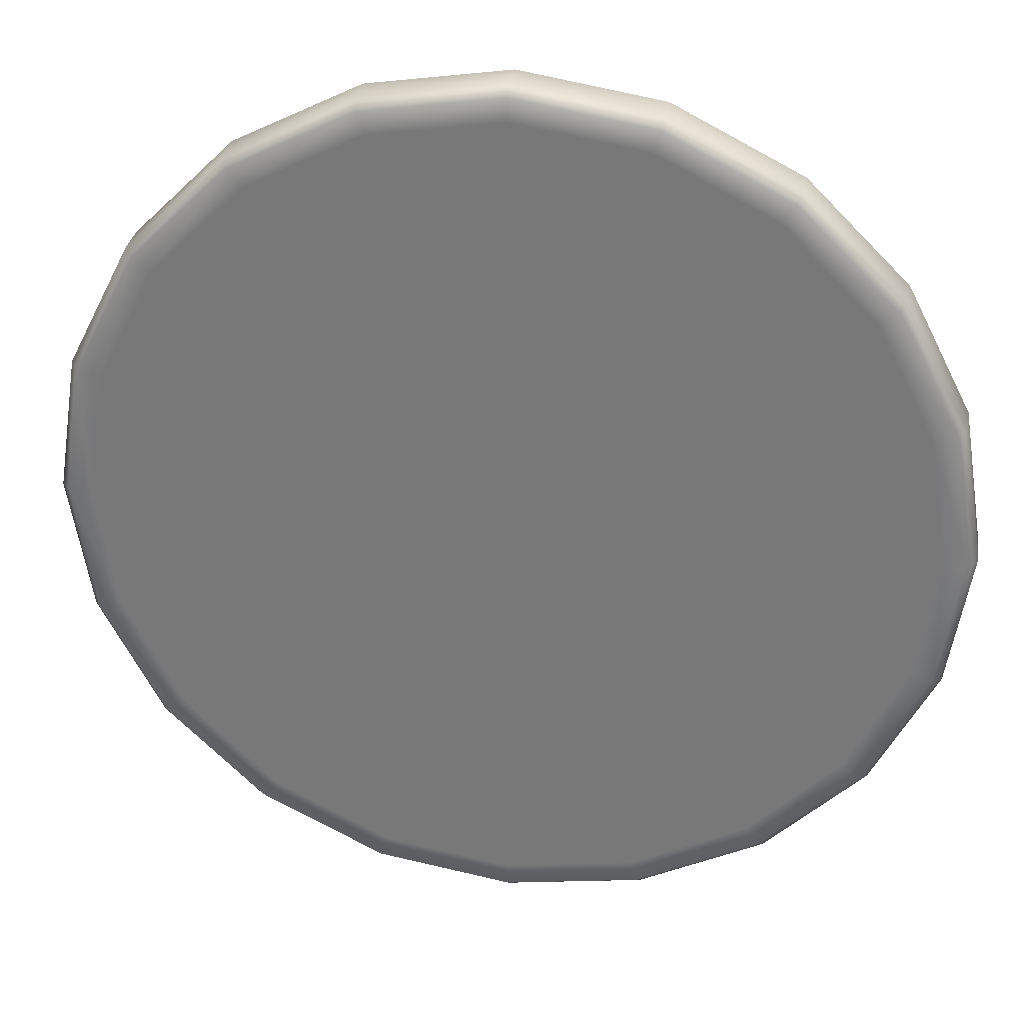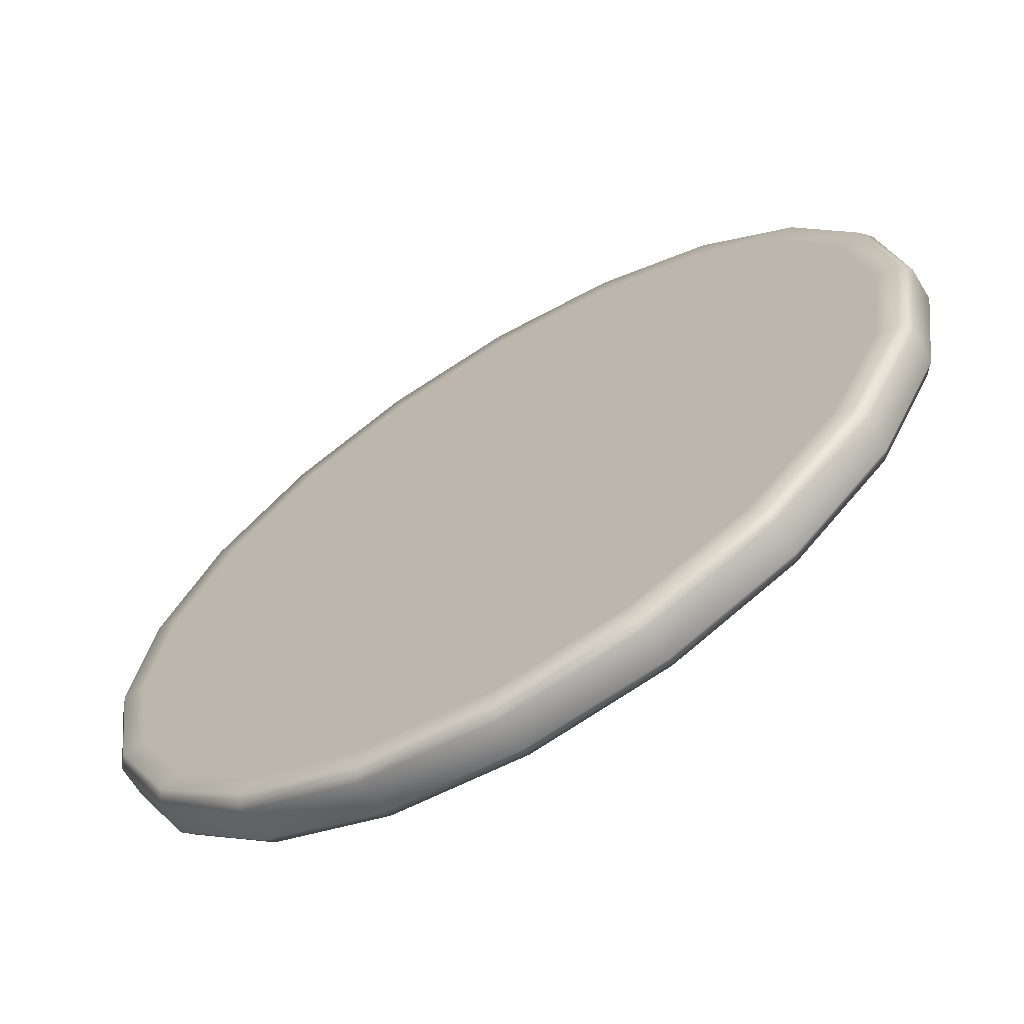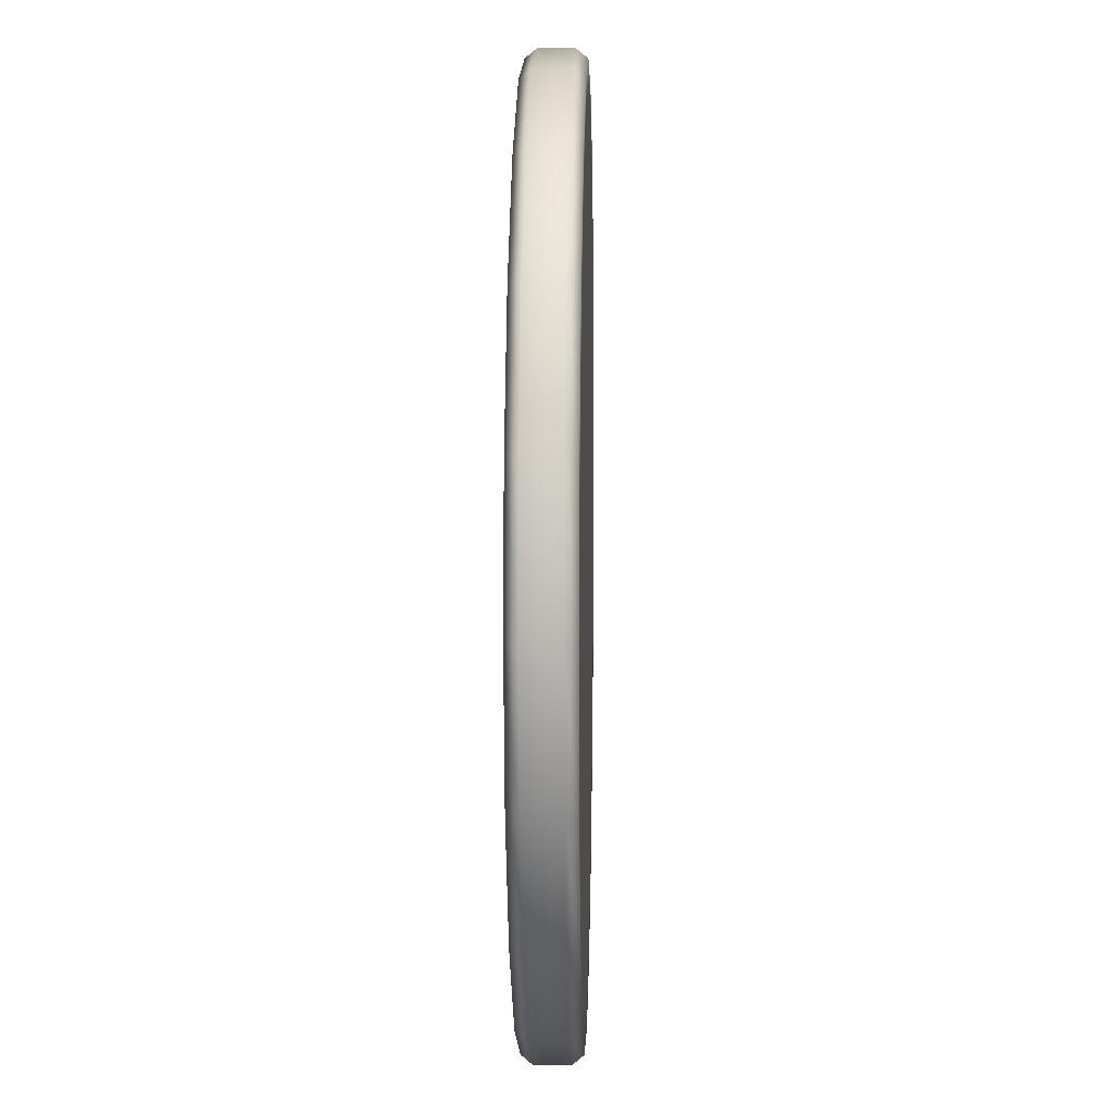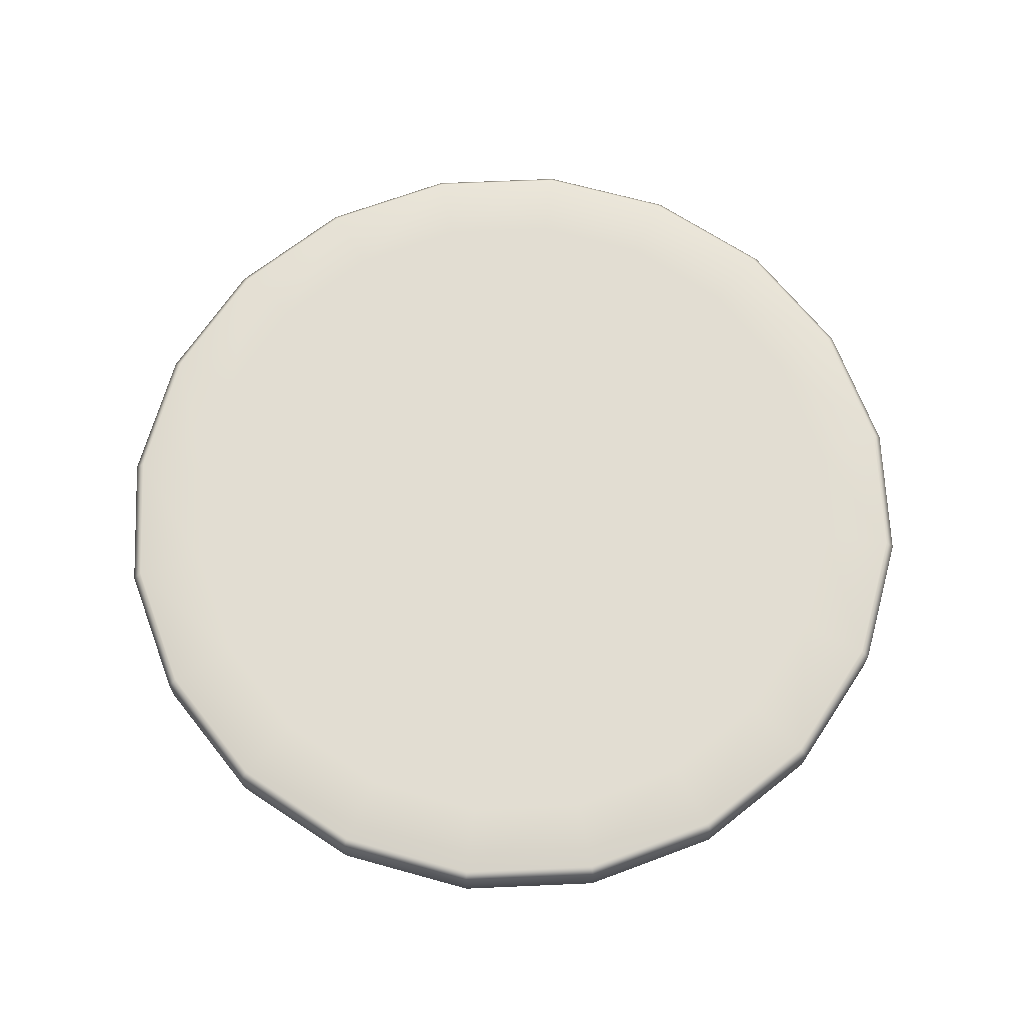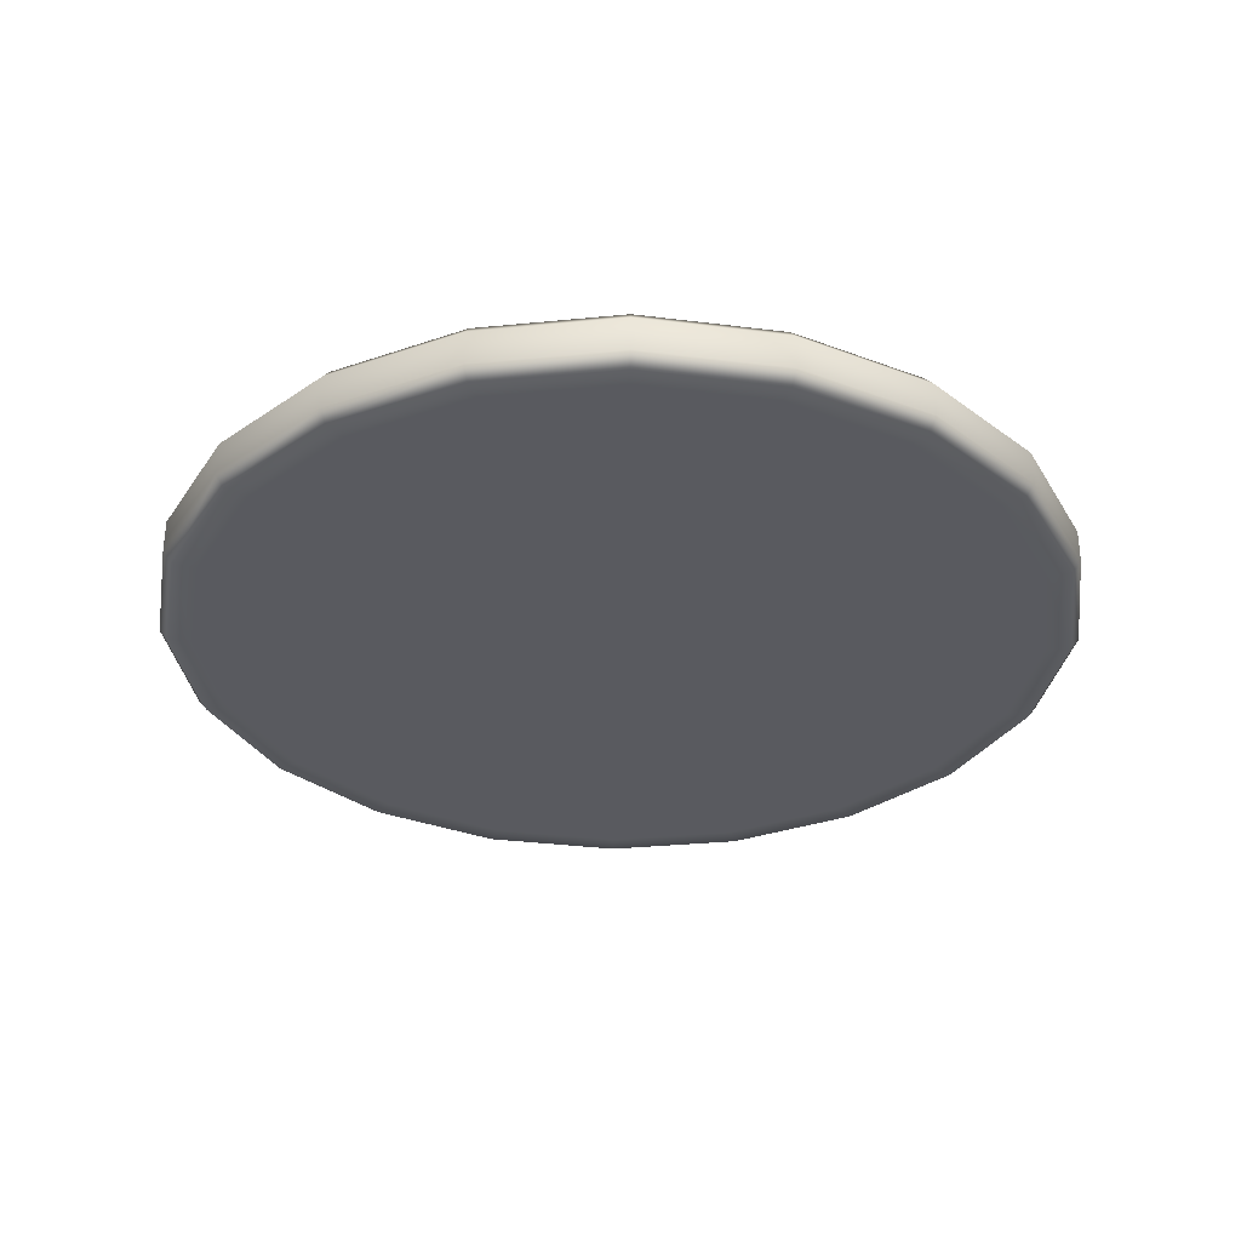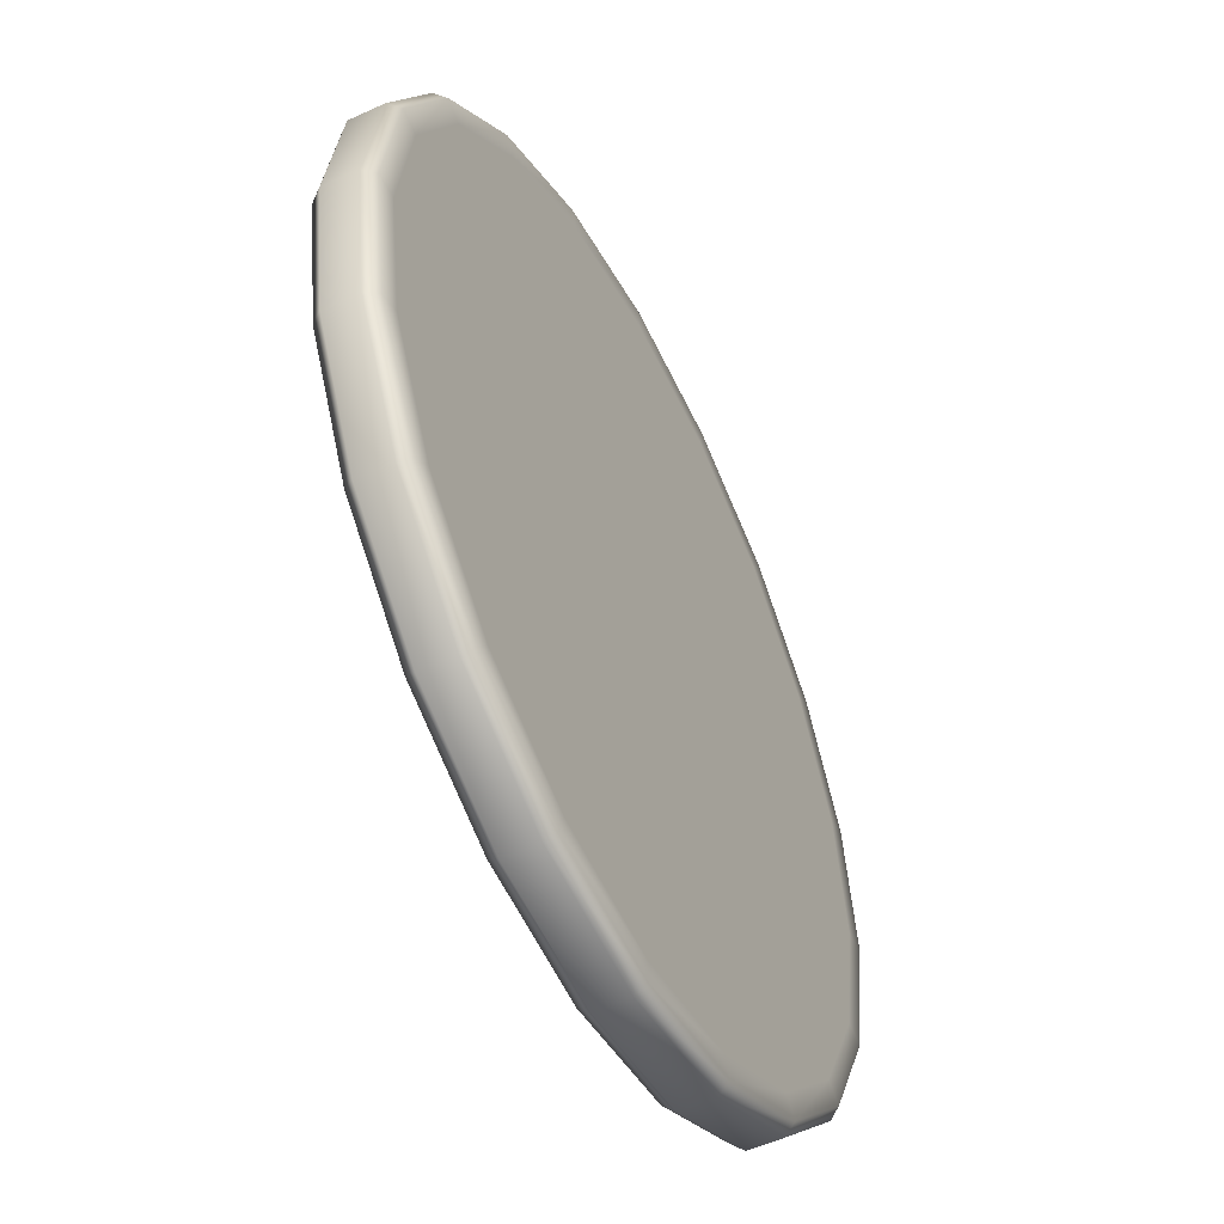
<metadata>
{"format":"obj","ext":"obj","renderer":"f3d","projection":"perspective","resolution":1024,"background":"white","views":[{"elev":31.0,"azim":9.2,"up":"+Z"},{"elev":-66.3,"azim":31.3,"up":"+Z"},{"elev":8.4,"azim":-88.5,"up":"+Z"},{"elev":68.1,"azim":-83.5,"up":"+Y"},{"elev":-32.0,"azim":52.9,"up":"+Y"},{"elev":-52.4,"azim":-63.5,"up":"+Z"}]}
</metadata>
<code>
g S06_BaseStand_MO
v 0.1196 0.00132 -0.368
v -5.96e-06 0.01115 -0.3951
v -5.96e-06 0.00132 -0.3869
v 0.1221 0.01115 -0.3758
v 0.2274 0.00132 -0.313
v 0.1221 0.04062 -0.3758
v -5.96e-06 0.04062 -0.3951
v -5.96e-06 0.05044 -0.3869
v 0.2322 0.01115 -0.3196
v 0.313 0.00132 -0.2274
v 0.2322 0.04062 -0.3196
v 0.1196 0.05044 -0.368
v -5.96e-06 0.05044 -0.3256
v 0.1006 0.05044 -0.3096
v 0.2274 0.05044 -0.313
v 0.1914 0.05044 -0.2634
v 0.3196 0.01115 -0.2322
v 0.368 0.00132 -0.1196
v 0.3196 0.04062 -0.2322
v 0.313 0.05044 -0.2274
v 0.2634 0.05044 -0.1914
v 0.3758 0.01115 -0.1221
v 0.3869 0.00132 5.96e-06
v 0.3758 0.04062 -0.1221
v 0.368 0.05044 -0.1196
v 0.3096 0.05044 -0.1006
v 0.3951 0.01115 5.96e-06
v 0.368 0.00132 0.1196
v 0.3951 0.04062 5.96e-06
v 0.3869 0.05044 5.96e-06
v 0.3256 0.05044 5.96e-06
v 0.3758 0.01115 0.1221
v 0.313 0.00132 0.2274
v 0.3758 0.04062 0.1221
v 0.368 0.05044 0.1196
v 0.3096 0.05044 0.1006
v 0.3196 0.01115 0.2322
v 0.2274 0.00132 0.313
v 0.3196 0.04062 0.2322
v 0.313 0.05044 0.2274
v 0.2634 0.05044 0.1914
v 0.2322 0.01115 0.3196
v 0.1196 0.00132 0.368
v 0.2322 0.04062 0.3196
v 0.2274 0.05044 0.313
v 0.1914 0.05044 0.2634
v 0.1221 0.01115 0.3758
v -5.96e-06 0.00132 0.3869
v 0.1221 0.04062 0.3758
v 0.1196 0.05044 0.368
v 0.1006 0.05044 0.3096
v -5.96e-06 0.01115 0.3951
v -0.1196 0.00132 0.368
v -5.96e-06 0.04062 0.3951
v -5.96e-06 0.05044 0.3869
v -5.96e-06 0.05044 0.3256
v -0.1221 0.01115 0.3758
v -0.2274 0.00132 0.313
v -0.1221 0.04062 0.3758
v -0.1196 0.05044 0.368
v -0.1006 0.05044 0.3096
v -0.2322 0.01115 0.3196
v -0.313 0.00132 0.2274
v -0.2322 0.04062 0.3196
v -0.2274 0.05044 0.313
v -0.1914 0.05044 0.2634
v -0.3196 0.01115 0.2322
v -0.368 0.00132 0.1196
v -0.3196 0.04062 0.2322
v -0.313 0.05044 0.2274
v -0.2634 0.05044 0.1914
v -0.3758 0.01115 0.1221
v -0.3869 0.00132 5.96e-06
v -0.3758 0.04062 0.1221
v -0.368 0.05044 0.1196
v -0.3096 0.05044 0.1006
v -0.3951 0.01115 5.96e-06
v -0.368 0.00132 -0.1196
v -0.3951 0.04062 5.96e-06
v -0.3869 0.05044 5.96e-06
v -0.3256 0.05044 5.96e-06
v -0.3758 0.01115 -0.1221
v -0.313 0.00132 -0.2274
v -0.3758 0.04062 -0.1221
v -0.368 0.05044 -0.1196
v -0.3096 0.05044 -0.1006
v -0.3196 0.01115 -0.2322
v -0.2274 0.00132 -0.313
v -0.3196 0.04062 -0.2322
v -0.313 0.05044 -0.2274
v -0.2634 0.05044 -0.1914
v -0.2322 0.01115 -0.3196
v -0.1196 0.00132 -0.368
v -0.2322 0.04062 -0.3196
v -0.2274 0.05044 -0.313
v -0.1914 0.05044 -0.2634
v -0.1221 0.01115 -0.3758
v -5.96e-06 0.00132 -0.3869
v -5.96e-06 0.01115 -0.3951
v -5.96e-06 0.04062 -0.3951
v -0.1221 0.04062 -0.3758
v -0.1196 0.05044 -0.368
v -0.1006 0.05044 -0.3096
v -5.96e-06 0.05044 -0.3869
v -5.96e-06 0.05044 -0.3256
v 0.3096 0.05044 0.1006
v -5.96e-06 0.05044 5.96e-06
v 0.3256 0.05044 5.96e-06
v 0.2634 0.05044 0.1914
v 0.3096 0.05044 -0.1006
v 0.1914 0.05044 0.2634
v 0.2634 0.05044 -0.1914
v 0.1006 0.05044 0.3096
v 0.1914 0.05044 -0.2634
v -5.96e-06 0.05044 0.3256
v 0.1006 0.05044 -0.3096
v -0.1006 0.05044 0.3096
v -5.96e-06 0.05044 -0.3256
v -0.1914 0.05044 0.2634
v -0.1006 0.05044 -0.3096
v -0.2634 0.05044 0.1914
v -0.1914 0.05044 -0.2634
v -0.3096 0.05044 0.1006
v -0.2634 0.05044 -0.1914
v -0.3256 0.05044 5.96e-06
v -0.3096 0.05044 -0.1006
v 0.3869 0.00132 5.96e-06
v 0.3668 0.00132 5.96e-06
v 0.3488 0.00132 0.1133
v 0.368 0.00132 0.1196
v 0.368 0.00132 -0.1196
v 0.2967 0.00132 0.2156
v 0.313 0.00132 0.2274
v 0.3488 0.00132 -0.1133
v 0.313 0.00132 -0.2274
v -5.96e-06 0.00132 5.96e-06
v 0.2156 0.00132 0.2967
v 0.2967 0.00132 -0.2156
v 0.2274 0.00132 0.313
v 0.2274 0.00132 -0.313
v 0.1133 0.00132 0.3488
v 0.1196 0.00132 0.368
v 0.2156 0.00132 -0.2967
v 0.1196 0.00132 -0.368
v -5.96e-06 0.00132 0.3668
v -5.96e-06 0.00132 0.3869
v 0.1133 0.00132 -0.3488
v -5.96e-06 0.00132 -0.3869
v -0.1133 0.00132 0.3488
v -0.1196 0.00132 0.368
v -5.96e-06 0.00132 -0.3668
v -0.2156 0.00132 0.2967
v -0.1133 0.00132 -0.3488
v -0.1196 0.00132 -0.368
v -0.2274 0.00132 0.313
v -0.2274 0.00132 -0.313
v -0.2967 0.00132 0.2156
v -0.313 0.00132 0.2274
v -0.2156 0.00132 -0.2967
v -0.313 0.00132 -0.2274
v -0.3488 0.00132 0.1133
v -0.368 0.00132 0.1196
v -0.2967 0.00132 -0.2156
v -0.368 0.00132 -0.1196
v -0.3668 0.00132 5.96e-06
v -0.3869 0.00132 5.96e-06
v -0.3488 0.00132 -0.1133
g S06_BaseStand_MO_0
f 3 2 1
f 2 4 1
f 1 4 5
f 4 2 6
f 2 7 6
f 7 8 6
f 4 9 5
f 5 9 10
f 4 6 11
f 9 4 11
f 8 12 6
f 6 12 11
f 8 13 12
f 13 14 12
f 12 14 15
f 12 15 11
f 14 16 15
f 9 17 10
f 10 17 18
f 9 11 19
f 11 15 19
f 17 9 19
f 15 16 20
f 15 20 19
f 16 21 20
f 17 22 18
f 18 22 23
f 17 19 24
f 19 20 24
f 22 17 24
f 20 21 25
f 20 25 24
f 21 26 25
f 22 27 23
f 23 27 28
f 24 29 22
f 24 25 29
f 29 27 22
f 25 26 30
f 25 30 29
f 26 31 30
f 27 32 28
f 28 32 33
f 27 29 34
f 29 30 34
f 32 27 34
f 30 31 35
f 30 35 34
f 31 36 35
f 32 37 33
f 33 37 38
f 32 34 39
f 34 35 39
f 37 32 39
f 35 36 40
f 35 40 39
f 36 41 40
f 37 42 38
f 38 42 43
f 37 39 44
f 39 40 44
f 42 37 44
f 40 41 45
f 40 45 44
f 41 46 45
f 42 47 43
f 43 47 48
f 42 44 49
f 44 45 49
f 47 42 49
f 45 46 50
f 45 50 49
f 46 51 50
f 47 52 48
f 48 52 53
f 47 49 54
f 49 50 54
f 52 47 54
f 50 51 55
f 50 55 54
f 51 56 55
f 52 57 53
f 53 57 58
f 52 54 59
f 54 55 59
f 57 52 59
f 55 56 60
f 55 60 59
f 56 61 60
f 57 62 58
f 58 62 63
f 57 59 64
f 59 60 64
f 62 57 64
f 60 61 65
f 60 65 64
f 61 66 65
f 62 67 63
f 63 67 68
f 62 64 69
f 64 65 69
f 67 62 69
f 65 66 70
f 65 70 69
f 66 71 70
f 67 72 68
f 68 72 73
f 67 69 74
f 69 70 74
f 72 67 74
f 70 71 75
f 70 75 74
f 71 76 75
f 72 77 73
f 73 77 78
f 72 74 79
f 74 75 79
f 77 72 79
f 75 76 80
f 75 80 79
f 76 81 80
f 77 82 78
f 78 82 83
f 77 79 84
f 79 80 84
f 82 77 84
f 80 81 85
f 80 85 84
f 81 86 85
f 82 87 83
f 83 87 88
f 82 84 89
f 84 85 89
f 87 82 89
f 85 86 90
f 85 90 89
f 86 91 90
f 87 92 88
f 88 92 93
f 87 89 94
f 89 90 94
f 92 87 94
f 90 91 95
f 90 95 94
f 91 96 95
f 92 97 93
f 93 97 98
f 97 99 98
f 99 97 100
f 92 94 101
f 97 92 101
f 94 95 101
f 97 101 100
f 95 96 102
f 95 102 101
f 101 102 100
f 96 103 102
f 102 104 100
f 102 103 104
f 103 105 104
f 108 107 106
f 106 107 109
f 110 107 108
f 109 107 111
f 112 107 110
f 111 107 113
f 114 107 112
f 113 107 115
f 116 107 114
f 115 107 117
f 118 107 116
f 117 107 119
f 120 107 118
f 119 107 121
f 122 107 120
f 121 107 123
f 124 107 122
f 123 107 125
f 126 107 124
f 125 107 126
f 129 128 127
f 130 129 127
f 127 128 131
f 132 129 130
f 133 132 130
f 128 134 131
f 131 134 135
f 129 136 128
f 132 136 129
f 128 136 134
f 137 136 132
f 137 132 133
f 134 136 138
f 134 138 135
f 139 137 133
f 135 138 140
f 141 137 139
f 141 136 137
f 142 141 139
f 138 143 140
f 138 136 143
f 140 143 144
f 145 141 142
f 145 136 141
f 146 145 142
f 143 147 144
f 143 136 147
f 144 147 148
f 149 145 146
f 149 136 145
f 150 149 146
f 147 151 148
f 147 136 151
f 152 136 149
f 152 149 150
f 151 136 153
f 148 151 154
f 151 153 154
f 155 152 150
f 154 153 156
f 157 152 155
f 157 136 152
f 158 157 155
f 153 159 156
f 153 136 159
f 156 159 160
f 161 157 158
f 161 136 157
f 162 161 158
f 159 163 160
f 159 136 163
f 160 163 164
f 165 161 162
f 165 136 161
f 166 165 162
f 163 167 164
f 163 136 167
f 167 136 165
f 167 165 166
f 164 167 166

</code>
